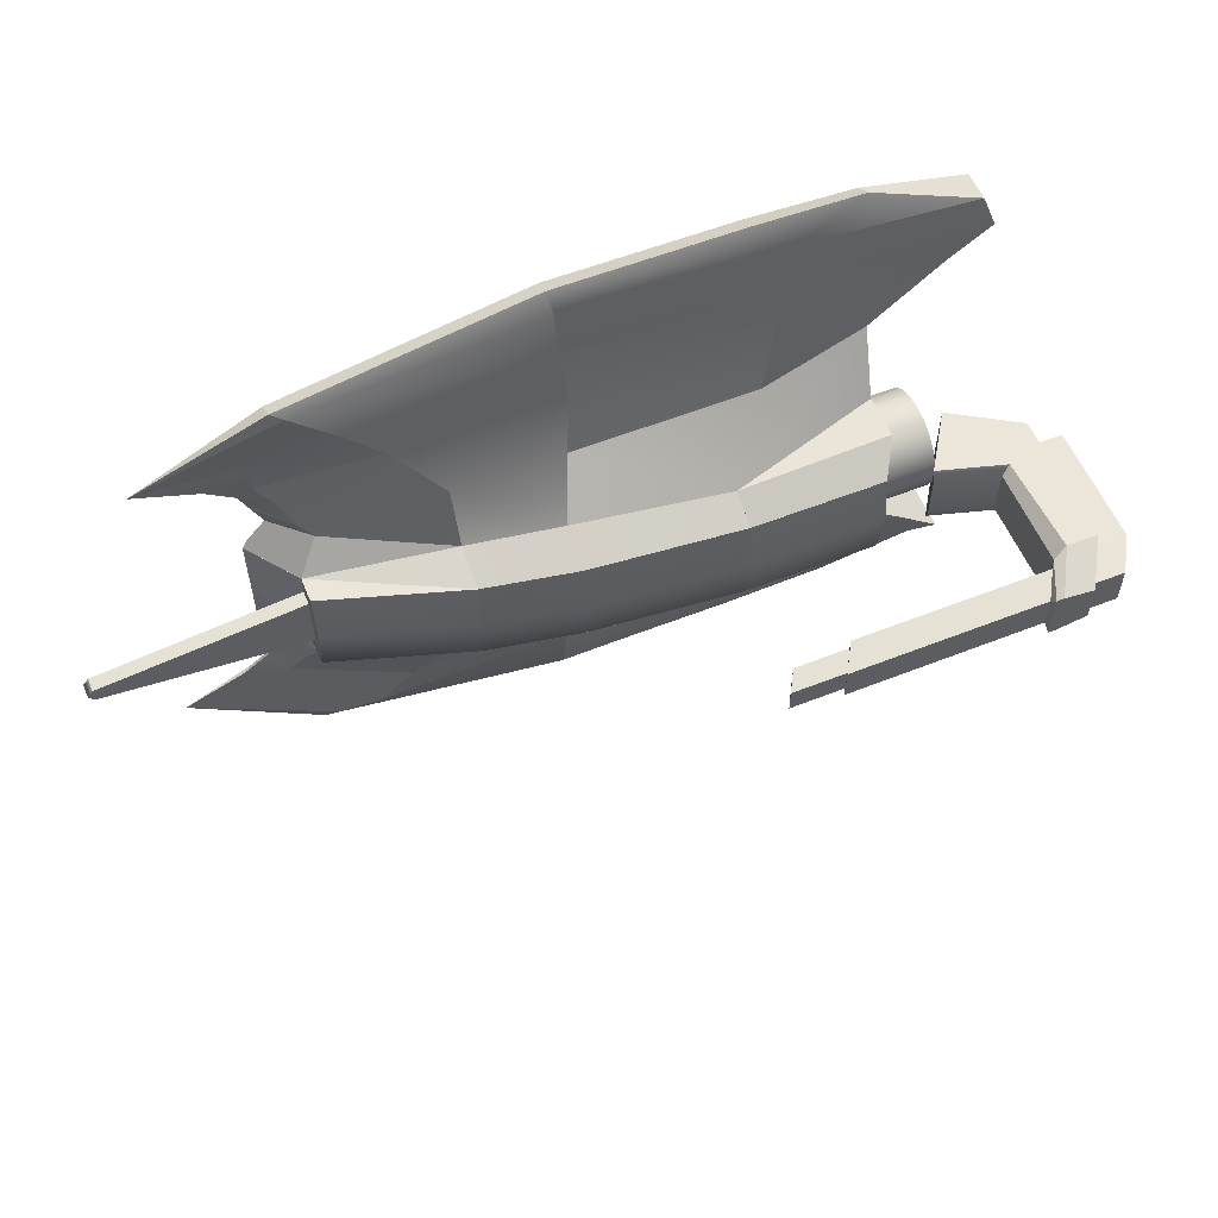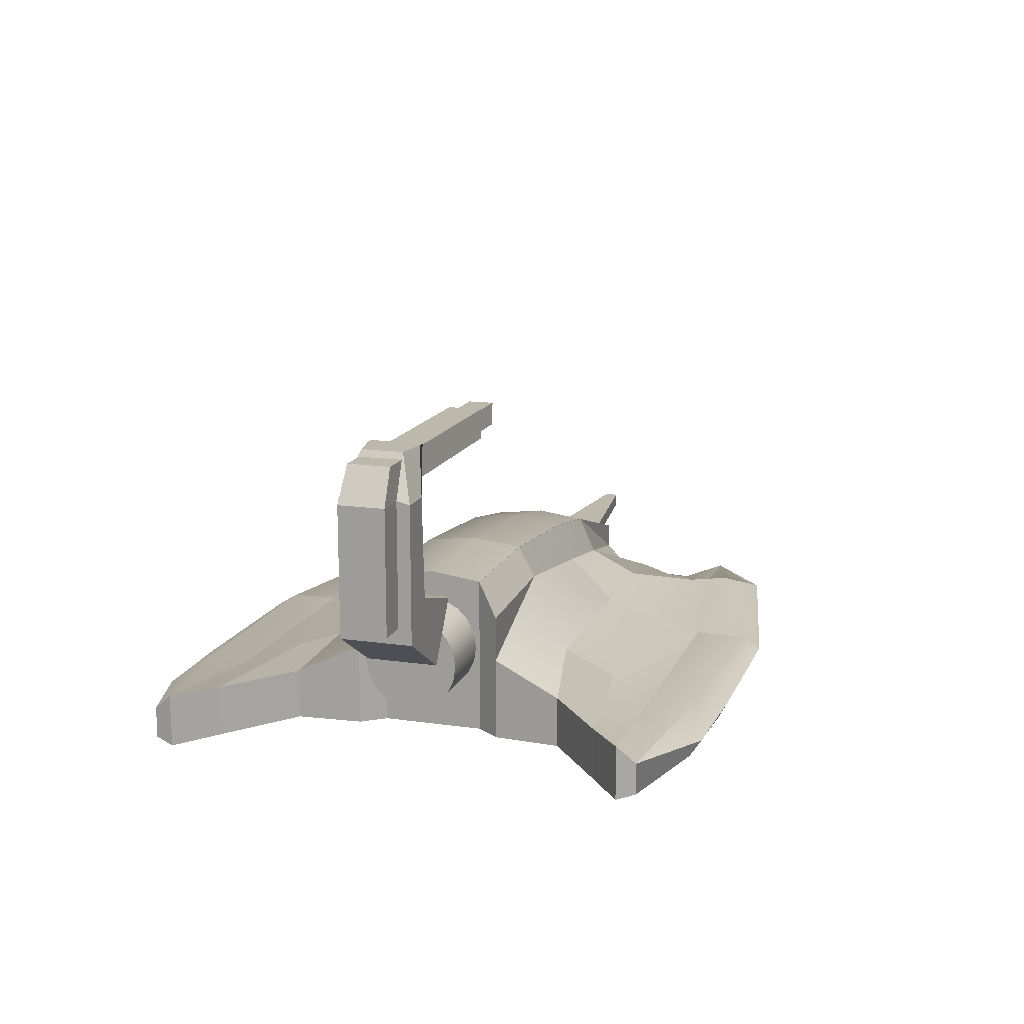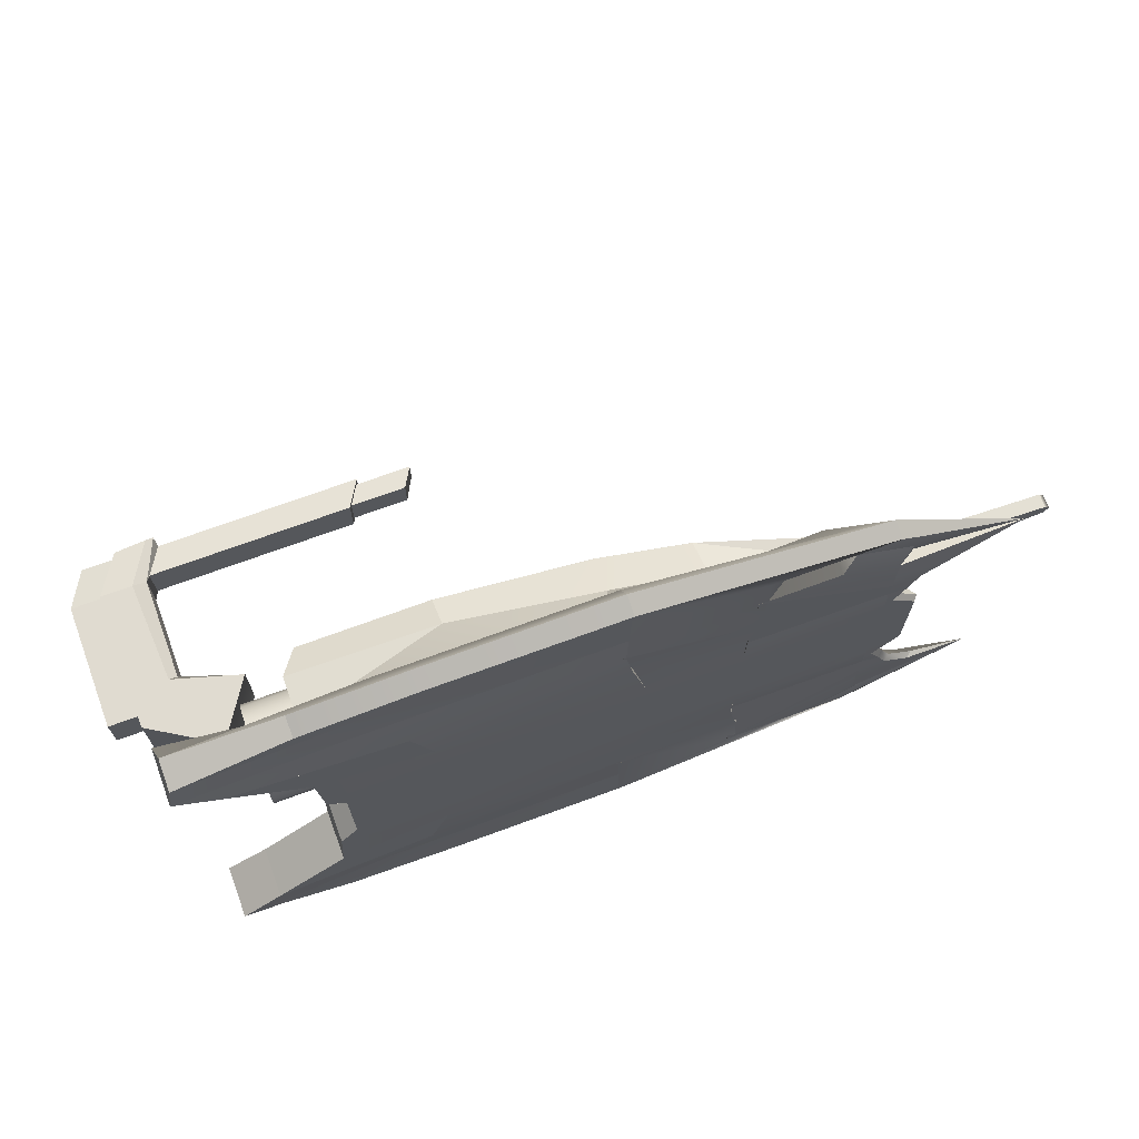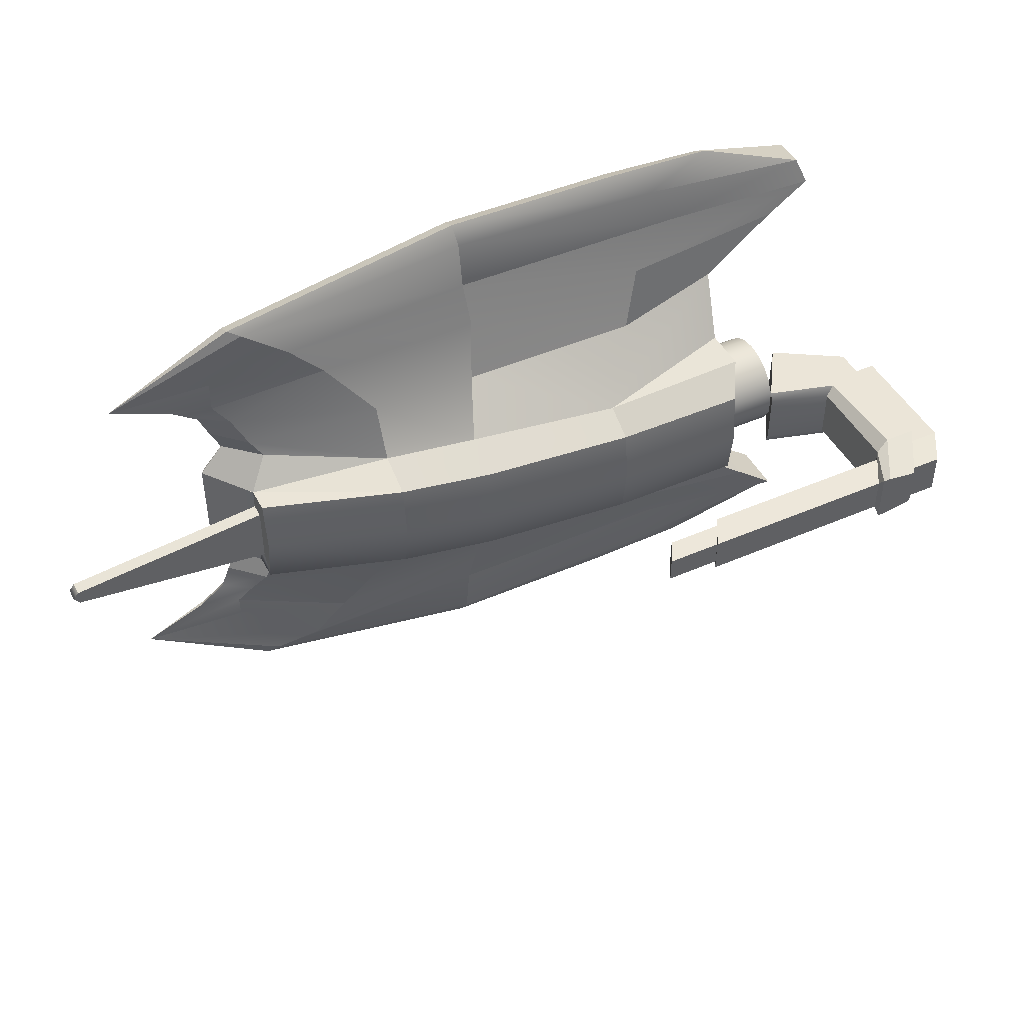
<metadata>
{"format":"obj","ext":"obj","renderer":"f3d","projection":"perspective","resolution":1024,"background":"white","views":[{"elev":57.0,"azim":157.6,"up":"+Z"},{"elev":14.6,"azim":-72.6,"up":"+Y"},{"elev":70.1,"azim":-20.3,"up":"+Z"},{"elev":45.7,"azim":153.4,"up":"+Z"}]}
</metadata>
<code>
g default
v -0.6087 0.609 0.5
v 0.7216 0.609 0.5
v -0.6087 2.155 0.5
v 0.7216 2.155 0.5
v -0.6087 2.155 -0.5
v 0.7216 2.155 -0.5
v -0.6087 0.609 -0.5
v 0.7216 0.609 -0.5
v 2.237 0.609 -0.5
v 2.237 0.609 0.5
v 2.237 2.017 -0.5
v 2.237 2.017 0.5
v 3.159 0.609 -0.5
v 3.159 0.609 0.5
v 3.159 1.847 -0.5
v 3.159 1.847 0.5
v 4.532 0.609 -0.5
v 4.532 0.609 0.5
v 4.532 1.414 -0.5
v 4.532 1.414 0.5
v -0.6087 2.22 0.0139
v 0.7216 2.22 0.0139
v 2.237 2.083 0.0139
v 3.159 1.913 0.0139
v 4.532 1.479 0.0139
v 4.532 1.299 -0.2935
v 4.532 1.299 0.008158
v 4.532 1.299 0.2935
v 4.532 1.162 0.2976
v 4.532 1.162 -0.2853
v 6.511 1.162 0.07795
v 6.511 1.162 -0.06429
v 6.511 1.299 -0.06429
v 6.564 1.299 0.008158
v 6.511 1.299 0.07795
v 6.564 1.162 0.008158
v 4.532 0.609 0.0139
v 4.532 1.162 0.5
v 4.532 1.162 -0.5
v 4.532 1.162 0.0139
v 4.857 0.609 0.0139
v 4.857 0.609 -0.5
v 4.857 0.609 0.5
v 4.902 0.663 0.5
v 4.902 0.663 0.0136
v 4.902 0.663 -0.5
v 0.7216 1.85 -0.5
v 0.7216 1.85 -0.6666
v 0.7216 0.609 -0.6666
v 2.237 1.628 -0.6666
v 2.237 0.609 -0.6666
v 3.159 1.481 -0.6666
v 3.159 0.609 -0.6666
v 4.532 0.609 -0.6666
v 4.317 0.9777 -0.7847
v 4.532 0.609 -0.7847
v 4.661 0.663 -0.7847
v 4.6 0.609 -0.7847
v 3.159 0.609 -0.7847
v 3.153 1.241 -1.157
v 3.153 0.6288 -1.001
v 4.447 0.9722 -1.006
v 4.527 0.6189 -0.9967
v 4.763 0.663 -1.006
v 4.703 0.609 -1.006
v 3.623 1.081 -1.743
v 4.579 0.8428 -1.242
v 4.532 0.6064 -1.242
v 4.864 0.6629 -1.243
v 4.804 0.6089 -1.243
v 4.731 0.7776 -1.432
v 4.528 0.6088 -1.433
v 5.132 0.6629 -1.433
v 5.072 0.6088 -1.433
v 4.715 0.7314 -1.701
v 4.528 0.6087 -1.774
v 5.748 0.6629 -1.683
v 3.192 0.6087 -2.083
v 3.959 1.04 -2.083
v 3.959 0.6087 -2.083
v 2.073 1.241 -1.157
v 2.073 0.6675 -1.32
v 3.159 0.609 -1.095
v 1.988 1.081 -1.719
v 1.988 0.6583 -1.719
v 3.236 0.5997 -1.494
v 2.026 0.9696 -2.166
v 2.026 0.6629 -1.719
v 3.274 0.6087 -2.083
v 4.368 0.8701 -2.314
v 4.078 0.6629 -2.314
v 4.646 0.6629 -2.006
v 4.488 0.8198 -2.384
v 4.491 0.6629 -2.31
v 4.674 0.6629 -2.209
v 2.053 0.9488 -2.667
v 2.053 0.6629 -2.667
v 3.301 0.6629 -2.314
v 2.073 0.8373 -2.85
v 2.073 0.6629 -2.76
v 0.248 1.241 -1.157
v 0.248 0.609 -1.157
v 2.073 0.609 -1.437
v 0.06082 1.081 -1.719
v 0.06082 0.609 -1.719
v -0.3682 0.9696 -2.166
v -0.3682 0.6663 -2.167
v 2.053 0.6631 -2.166
v -0.1243 0.9698 -2.601
v -0.1243 0.6663 -2.601
v 0.2599 0.8373 -2.85
v 0.2599 0.6663 -2.76
v -0.7826 1.85 -0.7253
v 0.7216 1.698 -0.6666
v -0.7826 0.609 -0.7253
v -0.7826 1.414 -0.7253
v -0.8259 1.105 -1.373
v -0.8259 0.609 -1.373
v -1.535 1.105 -1.934
v -1.535 0.609 -1.934
v -1.947 1.129 -2.252
v -1.947 0.609 -2.252
v -1.905 0.9698 -2.431
v -1.905 0.6664 -2.431
v -0.83 0.8373 -2.814
v -0.83 0.6663 -2.702
v -0.6087 2.155 0.4992
v 0.7216 2.155 0.4992
v -0.6087 0.609 0.4992
v 0.7216 0.609 0.4992
v 2.237 0.609 0.4992
v 2.237 2.017 0.4992
v 3.159 0.609 0.4992
v 3.159 1.847 0.4992
v 4.532 0.609 0.4992
v 4.532 1.414 0.4992
v 4.532 1.162 0.4992
v 4.857 0.609 0.4992
v 4.902 0.663 0.4992
v 0.7216 1.85 0.4992
v 0.7216 1.85 0.6658
v 0.7216 0.609 0.6658
v 2.237 1.628 0.6658
v 2.237 0.609 0.6658
v 3.159 1.481 0.6658
v 3.159 0.609 0.6658
v 4.532 0.609 0.6658
v 4.317 0.9777 0.784
v 4.532 0.609 0.784
v 4.661 0.663 0.784
v 4.6 0.609 0.784
v 3.159 0.609 0.784
v 3.153 1.241 1.157
v 3.153 0.6288 1.001
v 4.447 0.9722 1.005
v 4.527 0.6189 0.996
v 4.763 0.663 1.005
v 4.703 0.609 1.005
v 3.623 1.081 1.742
v 4.579 0.8428 1.241
v 4.532 0.6064 1.241
v 4.864 0.6629 1.242
v 4.804 0.6089 1.242
v 4.731 0.7776 1.431
v 4.528 0.6088 1.432
v 5.132 0.6629 1.433
v 5.072 0.6088 1.433
v 4.715 0.7314 1.7
v 4.528 0.6087 1.774
v 5.748 0.6629 1.682
v 3.192 0.6087 2.082
v 3.959 1.04 2.082
v 3.959 0.6087 2.082
v 2.073 1.241 1.157
v 2.073 0.6675 1.319
v 3.159 0.609 1.094
v 1.988 1.081 1.718
v 1.988 0.6583 1.718
v 3.236 0.5997 1.493
v 2.026 0.9696 2.166
v 2.026 0.6629 1.718
v 3.274 0.6087 2.082
v 4.368 0.8701 2.313
v 4.078 0.6629 2.313
v 4.646 0.6629 2.005
v 4.488 0.8198 2.383
v 4.491 0.6629 2.309
v 4.674 0.6629 2.209
v 2.053 0.9488 2.666
v 2.053 0.6629 2.666
v 3.301 0.6629 2.313
v 2.073 0.8373 2.849
v 2.073 0.6629 2.759
v 0.248 1.241 1.157
v 0.248 0.609 1.157
v 2.073 0.609 1.436
v 0.06082 1.081 1.718
v 0.06082 0.609 1.718
v -0.3682 0.9696 2.166
v -0.3682 0.6663 2.166
v 2.053 0.6631 2.166
v -0.1243 0.9698 2.6
v -0.1243 0.6663 2.6
v 0.2599 0.8373 2.849
v 0.2599 0.6663 2.759
v -0.7826 1.85 0.7246
v 0.7216 1.698 0.6658
v -0.7826 0.609 0.7246
v -0.7826 1.414 0.7246
v -0.8259 1.105 1.372
v -0.8259 0.609 1.372
v -1.535 1.105 1.934
v -1.535 0.609 1.934
v -1.947 1.129 2.251
v -1.947 0.609 2.251
v -1.905 0.9698 2.431
v -1.905 0.6664 2.431
v -0.83 0.8373 2.813
v -0.83 0.6663 2.701
v -2.133 1.962 0.35
v -1.473 1.555 0.35
v -1.77 2.313 0.35
v -1.105 2.12 0.35
v -1.77 2.313 -0.35
v -1.105 2.12 -0.35
v -2.133 1.962 -0.35
v -1.473 1.555 -0.35
v -1.692 2.343 -0.00405
v -2.133 1.962 -0.00405
v -1.473 1.555 -0.00405
v -1.105 2.151 -0.00405
v -2.133 1.962 -0.2597
v -1.692 2.343 -0.2597
v -1.105 2.151 -0.2597
v -1.473 1.555 -0.2597
v -1.692 2.343 0.2509
v -2.133 1.962 0.2509
v -1.473 1.555 0.2509
v -1.105 2.151 0.2509
v -1.692 3.327 0.2509
v -2.133 3.327 0.2218
v -2.133 3.296 0.35
v -1.822 3.296 0.35
v -2.133 3.296 -0.35
v -2.133 3.327 -0.2305
v -1.692 3.327 -0.2597
v -1.822 3.296 -0.35
v -2.133 3.327 -0.00405
v -1.692 3.327 -0.00405
v -1.509 3.728 0.2509
v -1.898 3.728 0.2033
v -1.586 3.728 0.2509
v -1.898 3.728 -0.2048
v -1.509 3.728 -0.2597
v -1.586 3.728 -0.2597
v -1.898 3.728 -0.00405
v -1.509 3.728 -0.00405
v -1.653 3.392 -0.004172
v -1.653 3.392 -0.2133
v -1.497 3.664 -0.1767
v -1.497 3.664 -0.004172
v -1.653 3.392 0.214
v -1.497 3.664 0.1678
v 0.3132 3.392 -0.004172
v 0.3132 3.392 -0.2133
v 0.4693 3.664 -0.1767
v 0.4693 3.664 -0.004172
v 0.3132 3.392 0.214
v 0.4693 3.664 0.1678
v -2.133 2.118 -0.2305
v -2.133 2.118 -0.004093
v -2.133 3.171 -0.2305
v -2.133 2.118 0.2218
v -2.133 3.171 0.2218
v -2.431 3.327 -0.00405
v -2.431 3.171 -0.004093
v -2.431 3.327 -0.2305
v -2.431 3.171 -0.2305
v -2.431 2.118 -0.2305
v -2.431 2.118 -0.004093
v -2.431 3.327 0.2218
v -2.431 3.171 0.2218
v -2.431 2.118 0.2218
v -1.934 3.666 -0.2085
v -1.934 3.666 -0.00405
v -2.232 3.666 -0.2085
v -2.232 3.666 -0.00405
v -1.934 3.666 0.2049
v -2.232 3.666 0.2049
v 0.4477 3.629 0.124
v 0.4477 3.629 -0.002991
v 0.3347 3.427 0.158
v 0.3347 3.427 -0.002991
v 0.3347 3.427 -0.1574
v 0.4477 3.629 -0.1303
v 0.9846 3.629 0.124
v 0.9846 3.629 -0.002991
v 0.8716 3.427 0.158
v 0.8716 3.427 -0.002991
v 0.8716 3.427 -0.1574
v 0.9846 3.629 -0.1303
v -0.5933 1.925 -0.1429
v -0.5933 1.857 -0.2718
v -0.5933 1.751 -0.3742
v -0.5933 1.618 -0.4398
v -0.5933 1.47 -0.4625
v -0.5933 1.322 -0.4398
v -0.5933 1.189 -0.3742
v -0.5933 1.083 -0.2718
v -0.5933 1.015 -0.1429
v -0.5933 0.9915 0
v -0.5933 1.015 0.1429
v -0.5933 1.083 0.2718
v -0.5933 1.189 0.3742
v -0.5933 1.322 0.4398
v -0.5933 1.47 0.4625
v -0.5933 1.618 0.4398
v -0.5933 1.751 0.3742
v -0.5933 1.857 0.2718
v -0.5933 1.925 0.1429
v -0.5933 1.949 0
v -1.242 1.925 -0.1429
v -1.242 1.857 -0.2718
v -1.242 1.751 -0.3742
v -1.242 1.618 -0.4398
v -1.242 1.47 -0.4625
v -1.242 1.322 -0.4398
v -1.242 1.189 -0.3742
v -1.242 1.083 -0.2718
v -1.242 1.015 -0.1429
v -1.242 0.9915 0
v -1.242 1.015 0.1429
v -1.242 1.083 0.2718
v -1.242 1.189 0.3742
v -1.242 1.322 0.4398
v -1.242 1.47 0.4625
v -1.242 1.618 0.4398
v -1.242 1.751 0.3742
v -1.242 1.857 0.2718
v -1.242 1.925 0.1429
v -1.242 1.949 0
v -0.5933 1.47 0
v -1.242 1.47 0
g nave
f 1 2 4 3
f 21 22 6 5
f 113 48 114 49 115
f 7 8 2 1
f 34 36 32 33
f 7 1 3 21 5
f 2 8 9 10
f 112 111 99 100
f 6 22 23 11
f 4 2 10 12
f 10 9 13 14
f 100 99 93 94
f 11 23 24 15
f 12 10 14 16
f 14 13 17 37 18
f 94 93 77 95
f 15 24 25 19
f 16 14 18 38 20
f 3 4 22 21
f 23 22 4 12
f 24 23 12 16
f 25 24 16 20
f 19 25 27 26
f 25 20 28 27
f 30 39 19 26
f 29 40 30 32 36 31
f 30 26 33 32
f 26 27 34 33
f 27 28 35 34
f 28 29 31 35
f 31 36 34 35
f 38 29 28 20
f 30 40 45 46 39
f 44 45 40 29 38
f 37 17 42 41
f 76 75 77
f 38 18 43 44
f 18 37 41 43
f 41 45 44 43
f 46 45 41 42
f 50 48 6 11
f 52 50 11 15
f 39 52 15 19
f 48 49 8 47 6
f 9 8 49 51
f 13 9 51 53
f 39 17 54
f 17 13 53 54
f 17 39 55 56
f 39 46 57 55
f 46 42 58 57
f 42 17 56 58
f 52 39 55
f 39 54 56 55
f 54 53 59 56
f 52 55 62 60
f 55 56 63 62
f 56 59 61 63
f 56 55 62 63
f 55 57 64 62
f 57 58 65 64
f 58 56 63 65
f 60 62 67 66
f 62 63 68 67
f 63 61 78 68
f 63 62 67 68
f 62 64 69 67
f 64 65 70 69
f 65 63 68 70
f 68 67 71 72
f 67 69 73 71
f 69 70 74 73
f 70 68 72 74
f 72 71 75 76
f 71 73 77 75
f 73 74 77
f 74 72 76 77
f 66 67 71
f 67 68 71
f 78 61 59 53 52 60 66 79 80
f 71 68 72
f 68 78 72
f 66 71 75 79
f 71 72 76 75
f 72 78 80 76
f 51 50 81 82
f 50 52 60 81
f 52 53 83 60
f 53 51 82 83
f 82 81 84 85
f 81 60 66 84
f 60 83 86 66
f 83 82 85 86
f 85 84 87 88
f 84 66 79 87
f 66 86 89 79
f 86 85 88 89
f 80 79 90 91
f 79 75 77 90
f 75 76 92 77
f 76 80 91 92
f 91 90 93 94
f 90 77 93
f 77 92 95
f 92 91 94 95
f 88 87 96 97
f 87 79 90 96
f 79 89 98 90
f 89 88 97 98
f 97 96 99 100
f 96 90 93 99
f 90 98 94 93
f 98 97 100 94
f 115 116 117 118
f 48 50 81 101
f 50 51 103 81
f 51 49 102 103
f 118 117 119 120
f 101 81 84 104
f 81 103 88 84
f 103 102 105 88
f 120 119 121 122
f 104 84 87 106
f 84 88 108 87
f 88 105 107 108
f 122 121 123 124
f 106 87 96 109
f 87 108 97 96
f 108 107 110 97
f 124 123 125 126
f 109 96 99 111
f 96 97 100 99
f 97 110 112 100
f 5 6 48 113
f 6 47 114 48
f 47 8 49 114
f 8 7 115 49
f 7 5 113 115
f 49 48 116 115
f 48 101 117 116
f 101 102 118 117
f 102 49 115 118
f 102 101 117 118
f 101 104 119 117
f 104 105 120 119
f 105 102 118 120
f 105 104 119 120
f 104 106 121 119
f 106 107 122 121
f 107 105 120 122
f 107 106 121 122
f 106 109 123 121
f 109 110 124 123
f 110 107 122 124
f 110 109 123 124
f 109 111 125 123
f 111 112 126 125
f 112 110 124 126
f 206 208 142 207 141
f 205 193 192 204
f 193 187 186 192
f 187 188 170 186
f 169 170 168
f 143 132 128 141
f 145 134 132 143
f 137 136 134 145
f 141 128 140 130 142
f 131 144 142 130
f 133 146 144 131
f 137 147 135
f 135 147 146 133
f 135 149 148 137
f 137 148 150 139
f 139 150 151 138
f 138 151 149 135
f 145 148 137
f 137 148 149 147
f 147 149 152 146
f 145 153 155 148
f 148 155 156 149
f 149 156 154 152
f 149 156 155 148
f 148 155 157 150
f 150 157 158 151
f 151 158 156 149
f 153 159 160 155
f 155 160 161 156
f 156 161 171 154
f 156 161 160 155
f 155 160 162 157
f 157 162 163 158
f 158 163 161 156
f 161 165 164 160
f 160 164 166 162
f 162 166 167 163
f 163 167 165 161
f 165 169 168 164
f 164 168 170 166
f 166 170 167
f 167 170 169 165
f 159 164 160
f 160 164 161
f 171 173 172 159 153 145 146 152 154
f 164 165 161
f 161 165 171
f 159 172 168 164
f 164 168 169 165
f 165 169 173 171
f 144 175 174 143
f 143 174 153 145
f 145 153 176 146
f 146 176 175 144
f 175 178 177 174
f 174 177 159 153
f 153 159 179 176
f 176 179 178 175
f 178 181 180 177
f 177 180 172 159
f 159 172 182 179
f 179 182 181 178
f 173 184 183 172
f 172 183 170 168
f 168 170 185 169
f 169 185 184 173
f 184 187 186 183
f 183 186 170
f 170 188 185
f 185 188 187 184
f 181 190 189 180
f 180 189 183 172
f 172 183 191 182
f 182 191 190 181
f 190 193 192 189
f 189 192 186 183
f 183 186 187 191
f 191 187 193 190
f 208 211 210 209
f 141 194 174 143
f 143 174 196 144
f 144 196 195 142
f 211 213 212 210
f 194 197 177 174
f 174 177 181 196
f 196 181 198 195
f 213 215 214 212
f 197 199 180 177
f 177 180 201 181
f 181 201 200 198
f 215 217 216 214
f 199 202 189 180
f 180 189 190 201
f 201 190 203 200
f 217 219 218 216
f 202 204 192 189
f 189 192 193 190
f 190 193 205 203
f 127 206 141 128
f 128 141 207 140
f 140 207 142 130
f 130 142 208 129
f 129 208 206 127
f 142 208 209 141
f 141 209 210 194
f 194 210 211 195
f 195 211 208 142
f 195 211 210 194
f 194 210 212 197
f 197 212 213 198
f 198 213 211 195
f 198 213 212 197
f 197 212 214 199
f 199 214 215 200
f 200 215 213 198
f 200 215 214 199
f 199 214 216 202
f 202 216 217 203
f 203 217 215 200
f 203 217 216 202
f 202 216 218 204
f 204 218 219 205
f 205 219 217 203
f 220 221 223 222
f 222 223 239 236
f 224 225 227 226
f 237 238 221 220
f 221 238 239 223
f 250 251 252
f 253 254 255
f 226 227 235 232
f 234 235 227 225
f 233 234 225 224
f 254 253 256 257
f 228 231 234 233
f 231 230 235 234
f 232 235 230 229
f 257 256 251 250
f 229 230 238 237
f 239 238 230 231
f 236 239 231 228
f 237 220 242 241
f 220 222 243 242
f 222 236 240 243
f 226 232 245 244
f 233 224 247 246
f 224 226 244 247
f 228 233 246 249
f 236 228 249 240
f 241 242 251
f 242 243 252 251
f 243 240 250 252
f 244 245 253
f 246 247 255 254
f 247 244 253 255
f 245 248 256 253
f 248 241 251 256
f 297 296 298 299 300 301
f 249 246 259 258
f 246 254 260 259
f 254 257 261 260
f 240 249 258 262
f 257 250 263 261
f 250 240 262 263
f 258 259 265 264
f 259 260 266 265
f 260 261 267 266
f 262 258 264 268
f 261 263 269 267
f 263 262 268 269
f 232 229 271 270
f 276 275 277 278 279 280
f 245 232 270 272
f 229 237 273 271
f 237 241 274 273
f 282 281 275 276 280 283
f 285 284 286 287
f 278 277 245 272 270 279
f 270 271 280 279
f 288 285 287 289
f 271 273 283 280
f 282 283 273 274 241 281
f 248 245 284 285
f 245 277 286 284
f 277 275 287 286
f 241 248 285 288
f 275 281 289 287
f 281 241 288 289
f 267 269 290 291
f 269 268 292 290
f 268 264 293 292
f 264 265 294 293
f 265 266 295 294
f 266 267 291 295
f 291 290 296 297
f 290 292 298 296
f 292 293 299 298
f 293 294 300 299
f 294 295 301 300
f 295 291 297 301
f 302 303 323 322
f 303 304 324 323
f 304 305 325 324
f 305 306 326 325
f 306 307 327 326
f 307 308 328 327
f 308 309 329 328
f 309 310 330 329
f 310 311 331 330
f 311 312 332 331
f 312 313 333 332
f 313 314 334 333
f 314 315 335 334
f 315 316 336 335
f 316 317 337 336
f 317 318 338 337
f 318 319 339 338
f 319 320 340 339
f 320 321 341 340
f 321 302 322 341
f 303 302 342
f 304 303 342
f 305 304 342
f 306 305 342
f 307 306 342
f 308 307 342
f 309 308 342
f 310 309 342
f 311 310 342
f 312 311 342
f 313 312 342
f 314 313 342
f 315 314 342
f 316 315 342
f 317 316 342
f 318 317 342
f 319 318 342
f 320 319 342
f 321 320 342
f 302 321 342
f 322 323 343
f 323 324 343
f 324 325 343
f 325 326 343
f 326 327 343
f 327 328 343
f 328 329 343
f 329 330 343
f 330 331 343
f 331 332 343
f 332 333 343
f 333 334 343
f 334 335 343
f 335 336 343
f 336 337 343
f 337 338 343
f 338 339 343
f 339 340 343
f 340 341 343
f 341 322 343

</code>
